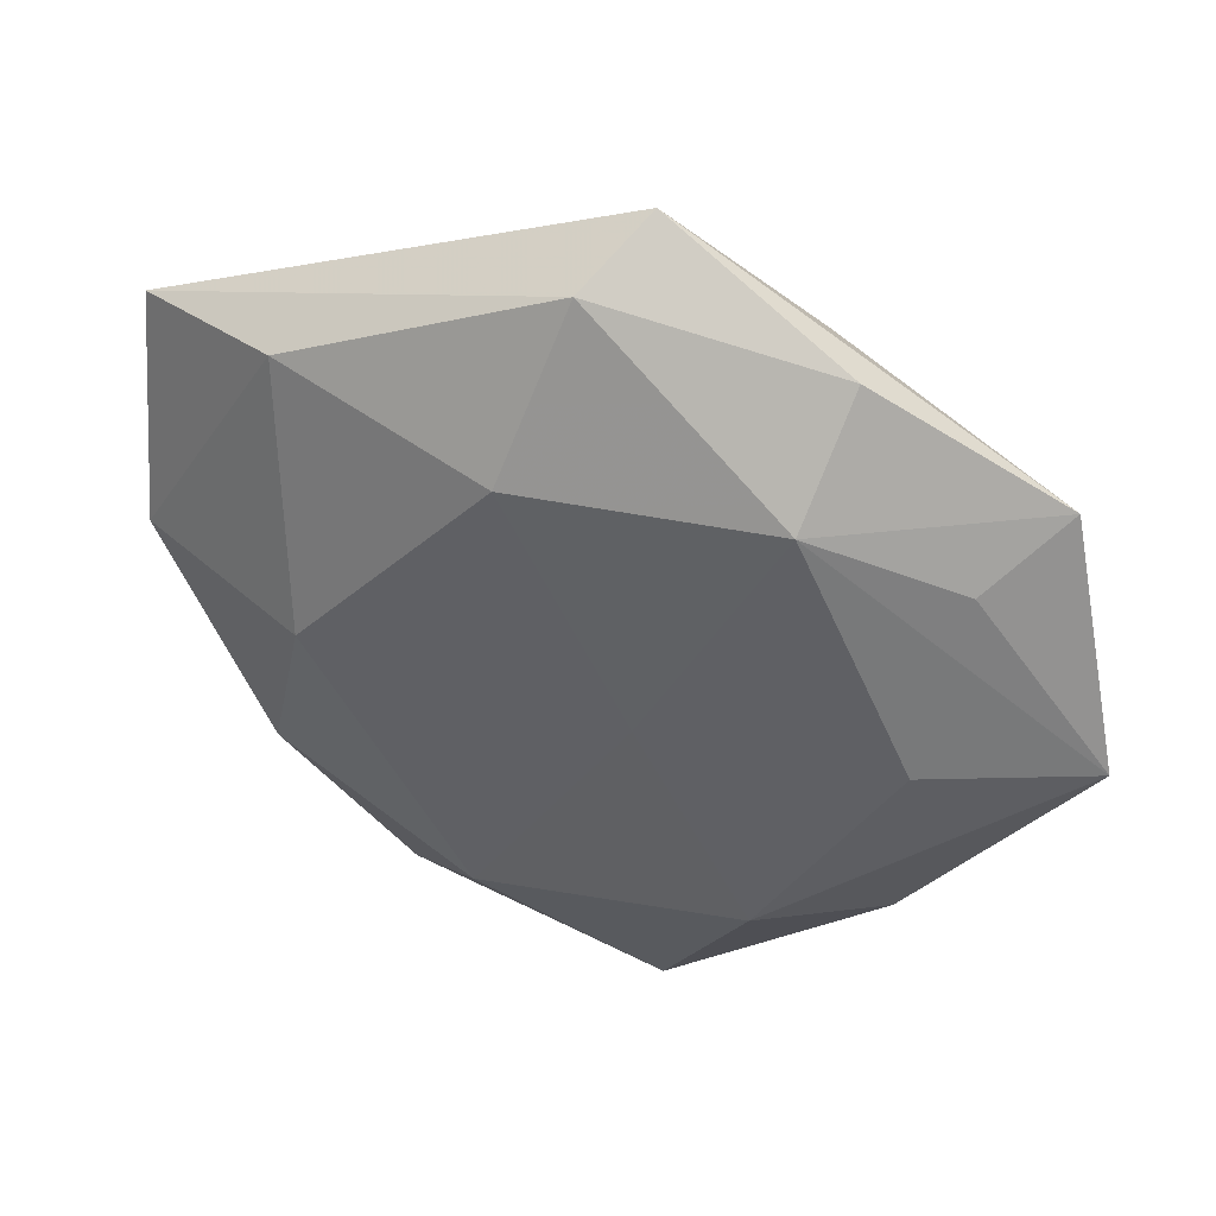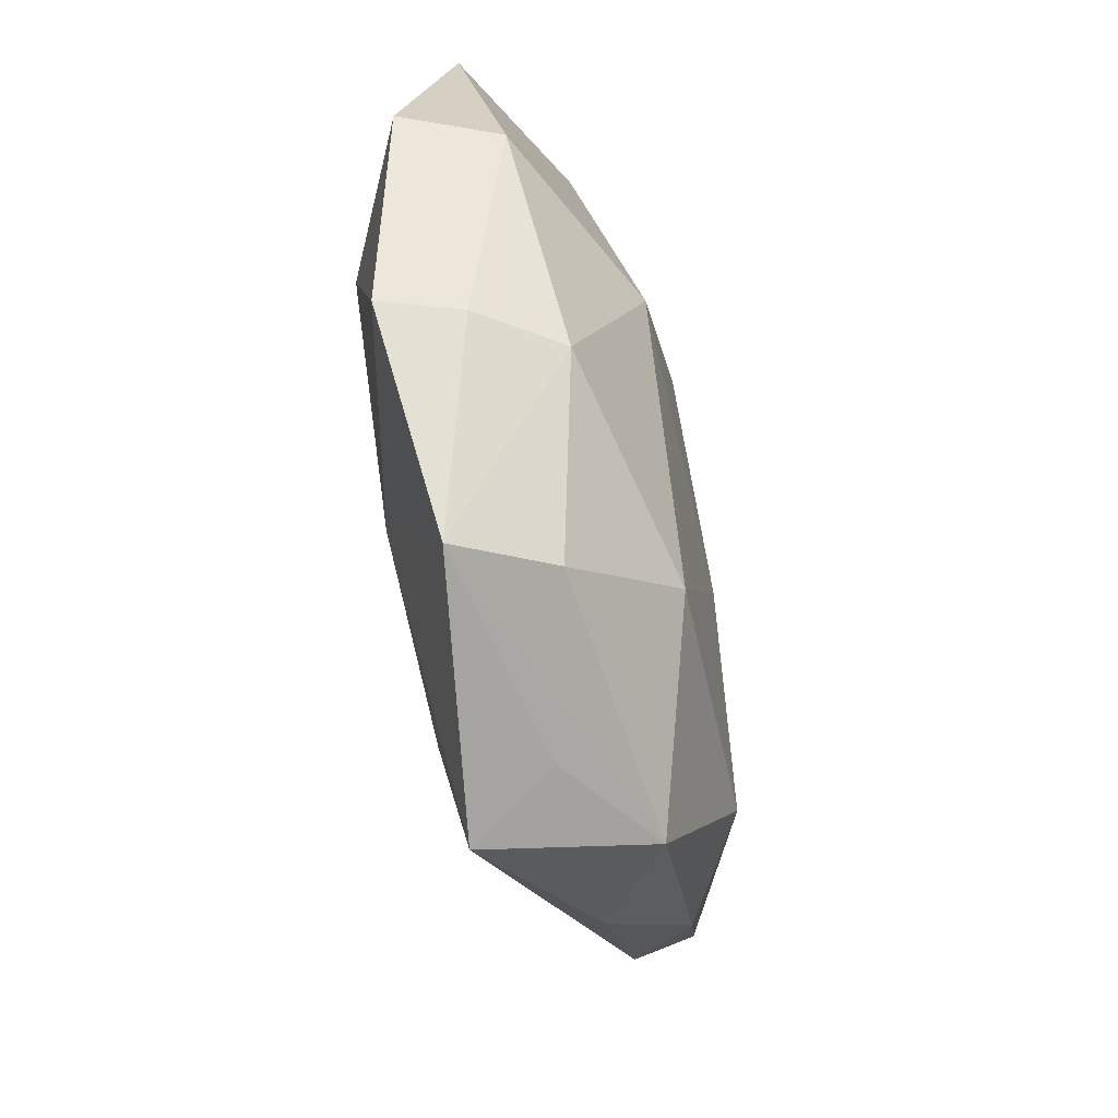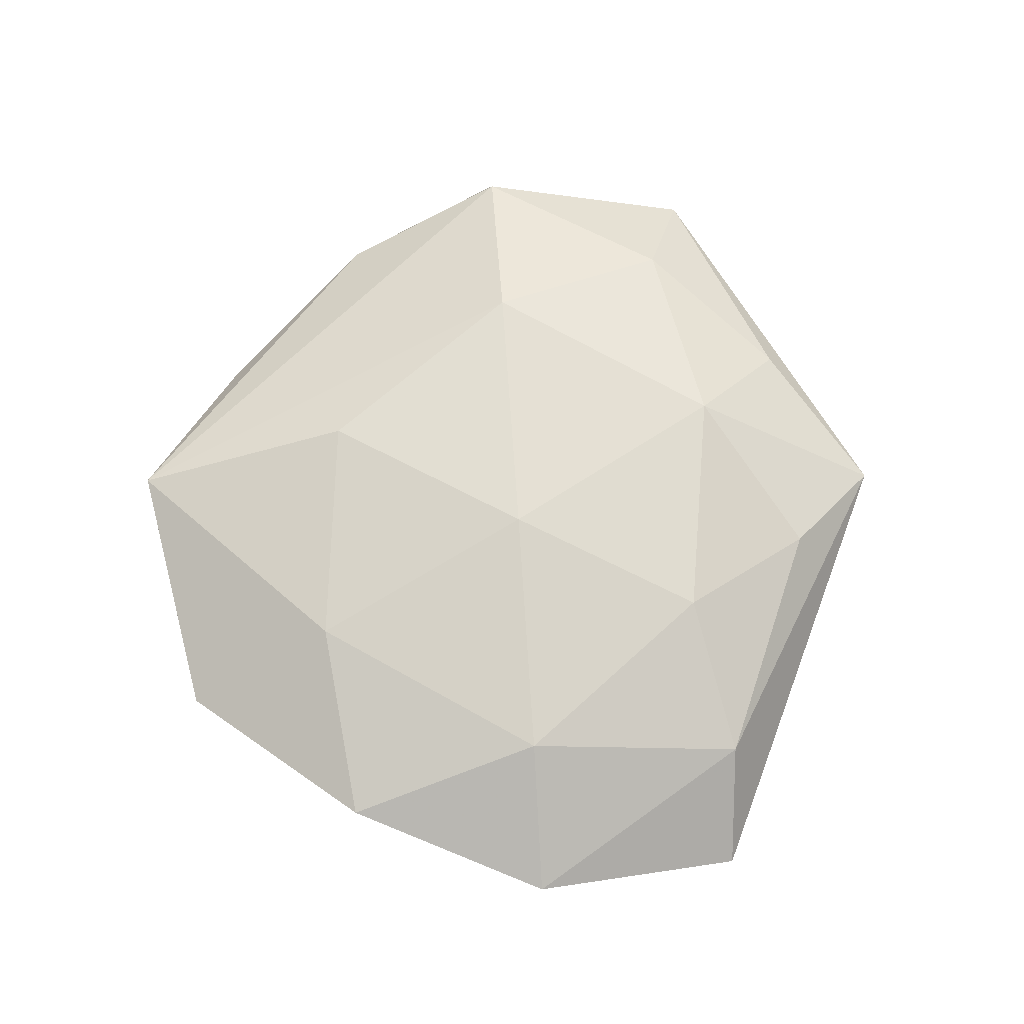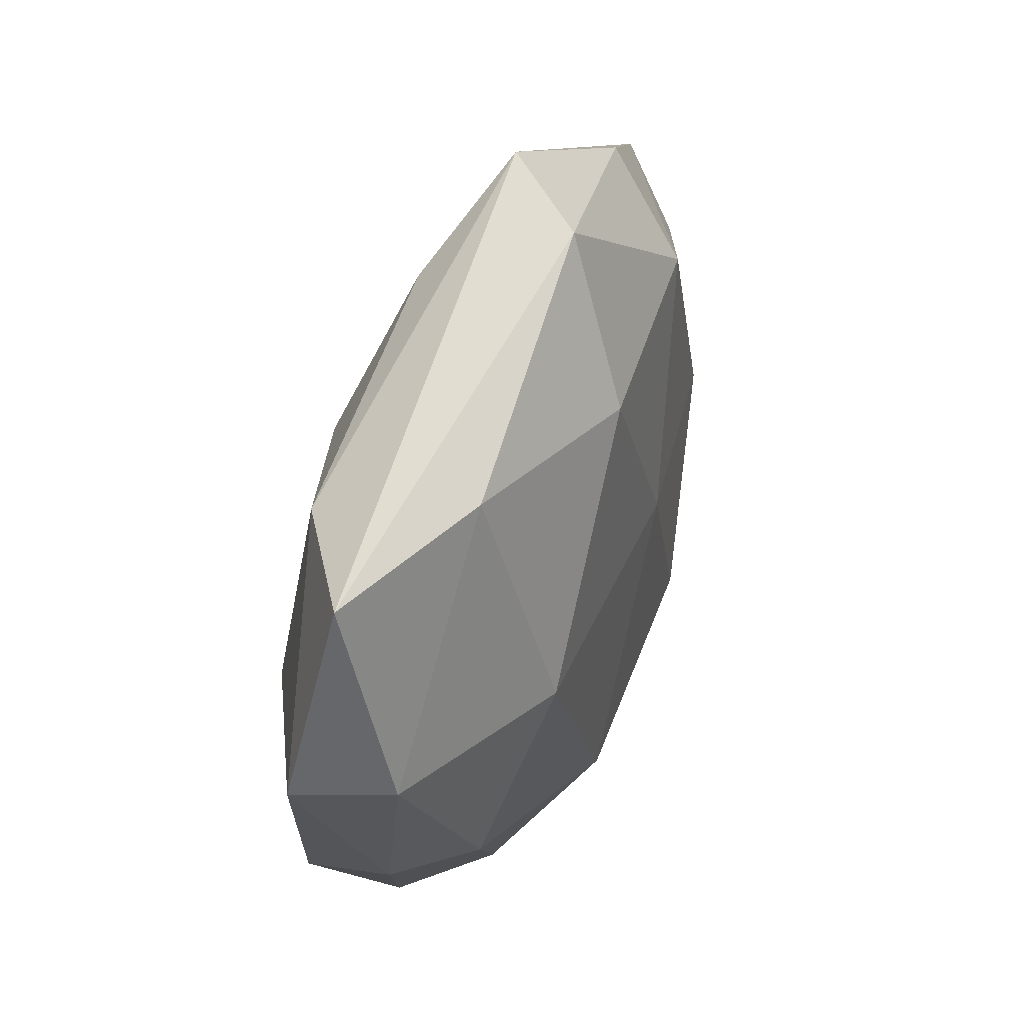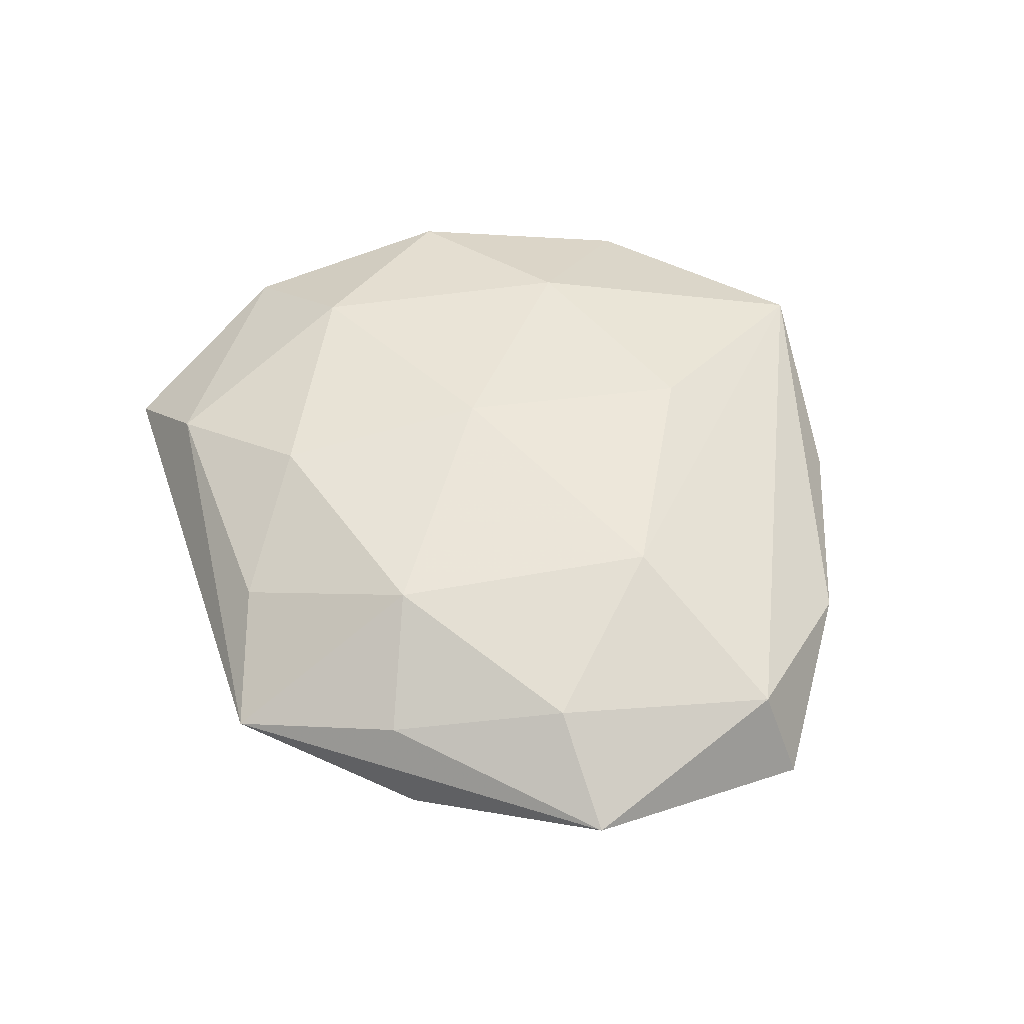
<metadata>
{"format":"obj","ext":"obj","renderer":"f3d","projection":"perspective","resolution":1024,"background":"white","views":[{"elev":42.1,"azim":-159.7,"up":"+Y"},{"elev":-60.2,"azim":104.2,"up":"+Y"},{"elev":69.1,"azim":89.2,"up":"+Z"},{"elev":42.4,"azim":112.1,"up":"+Y"},{"elev":53.1,"azim":-130.1,"up":"+Z"}]}
</metadata>
<code>
v 0.01724 -0.03513 -0.005081
v -0.0365 0.01657 -0.005161
v 0.04667 0.002926 0.003792
v -0.04971 -0.002233 -0.002777
v 0.01745 -0.02203 0.01142
v -0.005373 0.04458 0.001271
v -0.04314 0.02208 0.002182
v -0.007206 -0.02074 0.01345
v 0.04243 0.00263 -0.005906
v -0.03201 0.01837 0.009358
v -0.02209 0.02348 -0.01086
v 0.03125 0.0258 0.007202
v 0.005078 0.0008031 0.01499
v 0.005226 0.03498 0.007418
v 0.02674 0.0278 -0.008233
v -0.009059 -0.0001607 -0.01413
v -0.0335 -0.001427 -0.01013
v -0.01021 -0.03936 -0.00747
v 0.02957 -0.01862 -0.008845
v 0.001166 -0.04042 -0.0002537
v -0.003065 -0.04434 0.008501
v 0.02329 0.00155 -0.01473
v -0.01003 0.02359 0.0131
v -0.02404 -0.0007497 0.01376
v -0.03752 -0.01974 0.001351
v 0.007126 -0.02592 -0.01377
v -0.02451 0.03422 -0.002467
v 0.0356 -0.01953 -0.001078
v -0.02032 -0.02229 -0.0128
v 0.01495 0.02118 0.01272
v 0.003773 0.02341 -0.01374
v 0.03169 0.002191 0.0118
v -0.0009963 0.03986 -0.006627
v 0.03811 -0.01853 0.007021
v 0.04281 0.02559 -0.0006238
v -0.01965 0.03297 0.005594
v 0.02352 -0.038 0.003805
v -0.03225 -0.02291 -0.005654
v -0.04446 -0.001885 0.006587
v -0.02087 -0.03497 0.0005632
f 35 9 15
f 21 24 39
f 3 9 35
f 35 12 3
f 3 12 32
f 23 24 13
f 22 15 9
f 31 15 22
f 6 12 35
f 25 39 4
f 21 39 25
f 32 12 30
f 23 13 30
f 30 13 32
f 34 3 32
f 8 24 21
f 8 13 24
f 4 17 29
f 33 15 31
f 35 15 33
f 33 6 35
f 23 6 36
f 12 6 14
f 14 30 12
f 14 6 23
f 23 30 14
f 5 34 32
f 5 8 21
f 32 13 5
f 13 8 5
f 9 3 28
f 3 34 28
f 31 22 16
f 16 29 17
f 21 25 40
f 6 33 27
f 26 16 22
f 29 16 26
f 38 40 25
f 38 25 4
f 4 29 38
f 7 36 6
f 6 27 7
f 4 39 7
f 7 2 4
f 11 33 31
f 11 27 33
f 2 7 11
f 11 7 27
f 31 16 11
f 11 16 17
f 4 2 11
f 11 17 4
f 19 22 9
f 19 26 22
f 9 28 19
f 29 26 18
f 18 38 29
f 40 38 18
f 21 40 18
f 10 39 24
f 10 7 39
f 10 24 23
f 23 36 10
f 36 7 10
f 26 19 1
f 1 18 26
f 18 1 37
f 37 5 21
f 34 5 37
f 37 28 34
f 37 19 28
f 37 1 19
f 21 18 20
f 20 37 21
f 18 37 20

</code>
